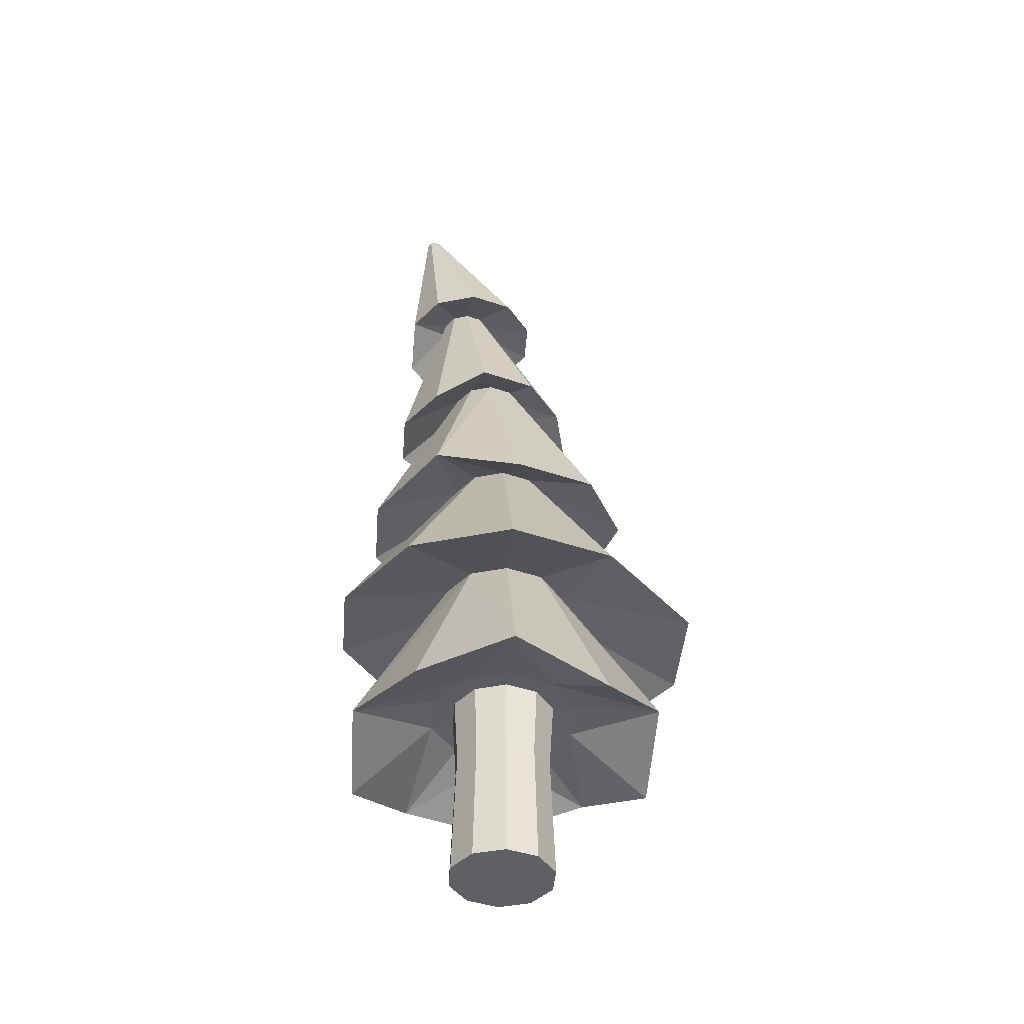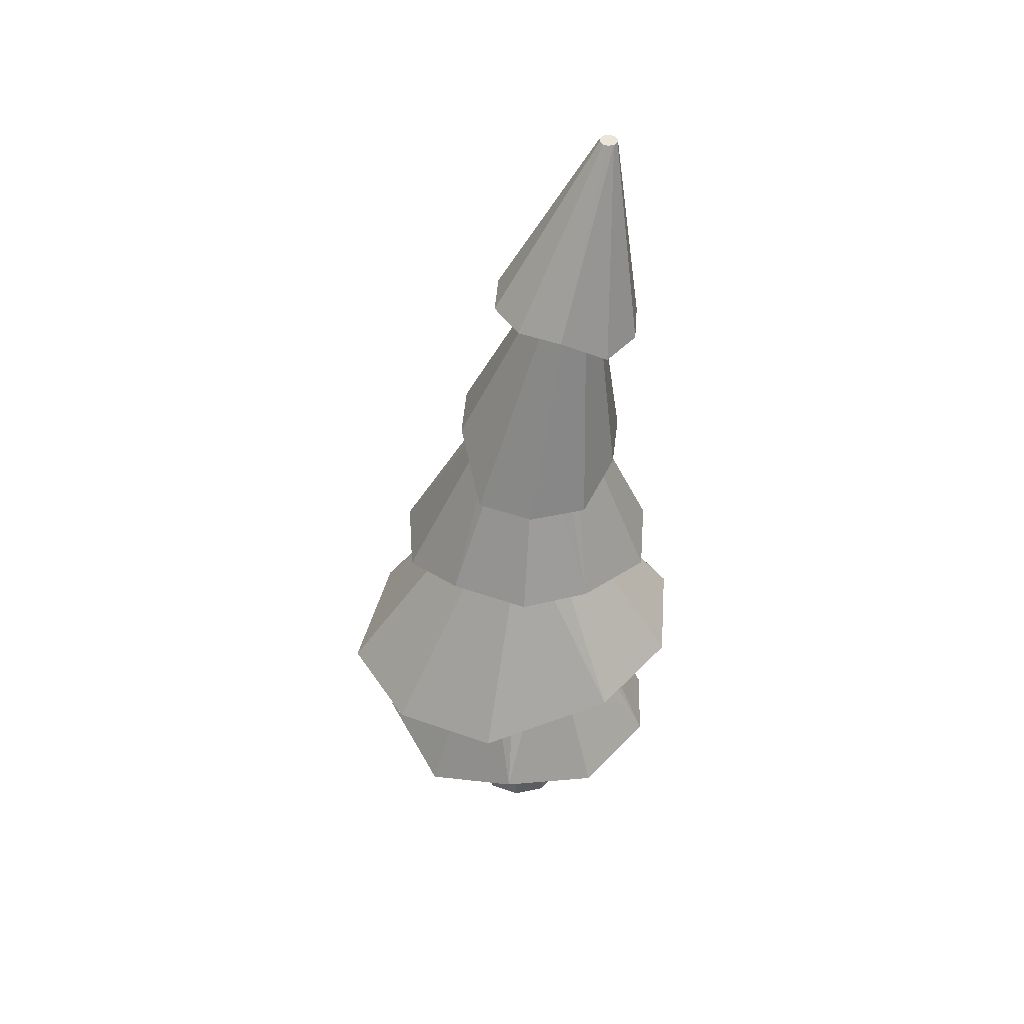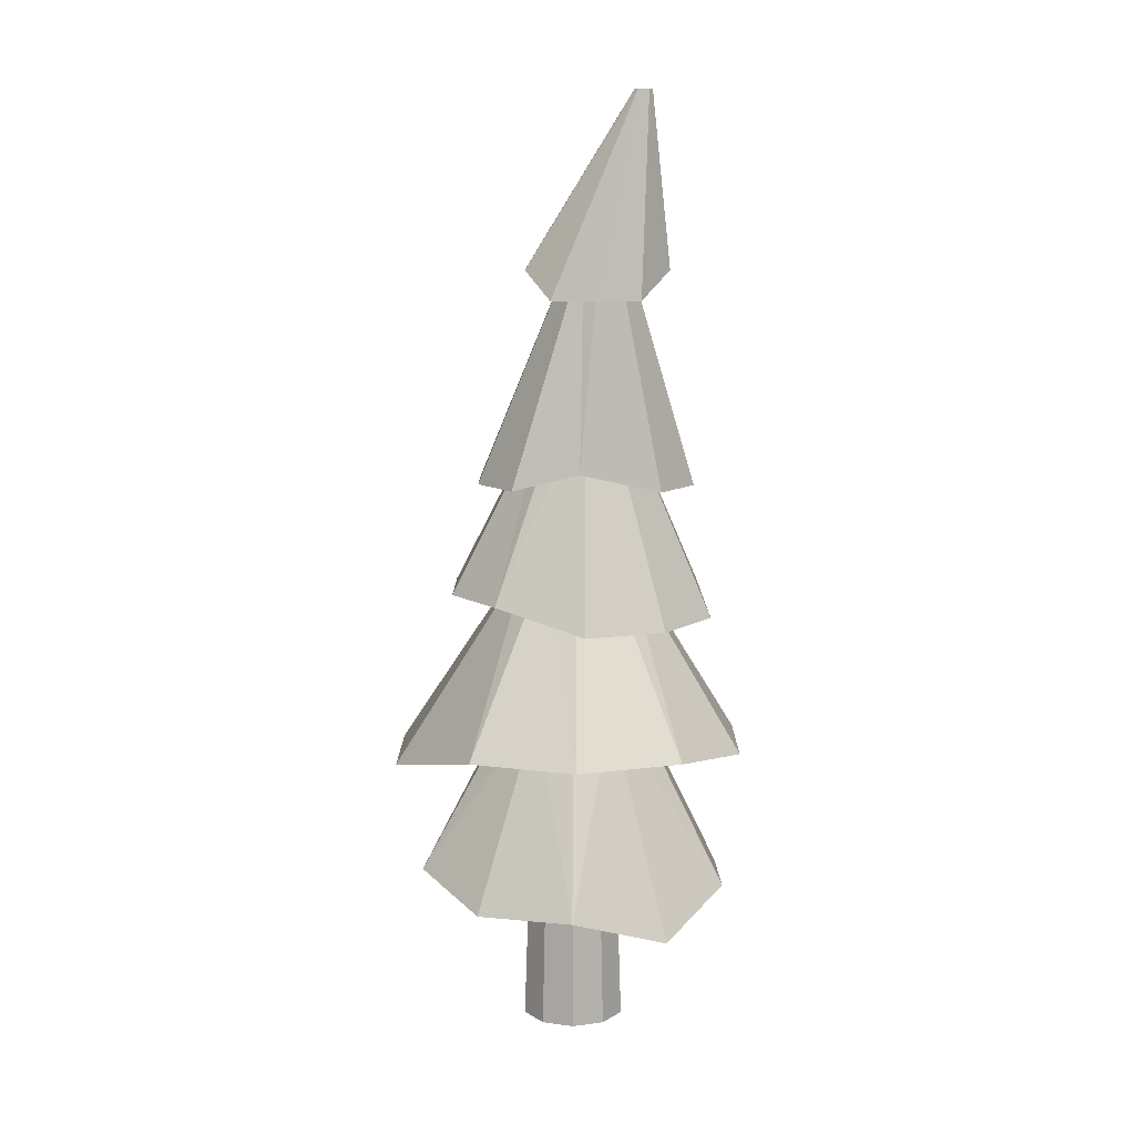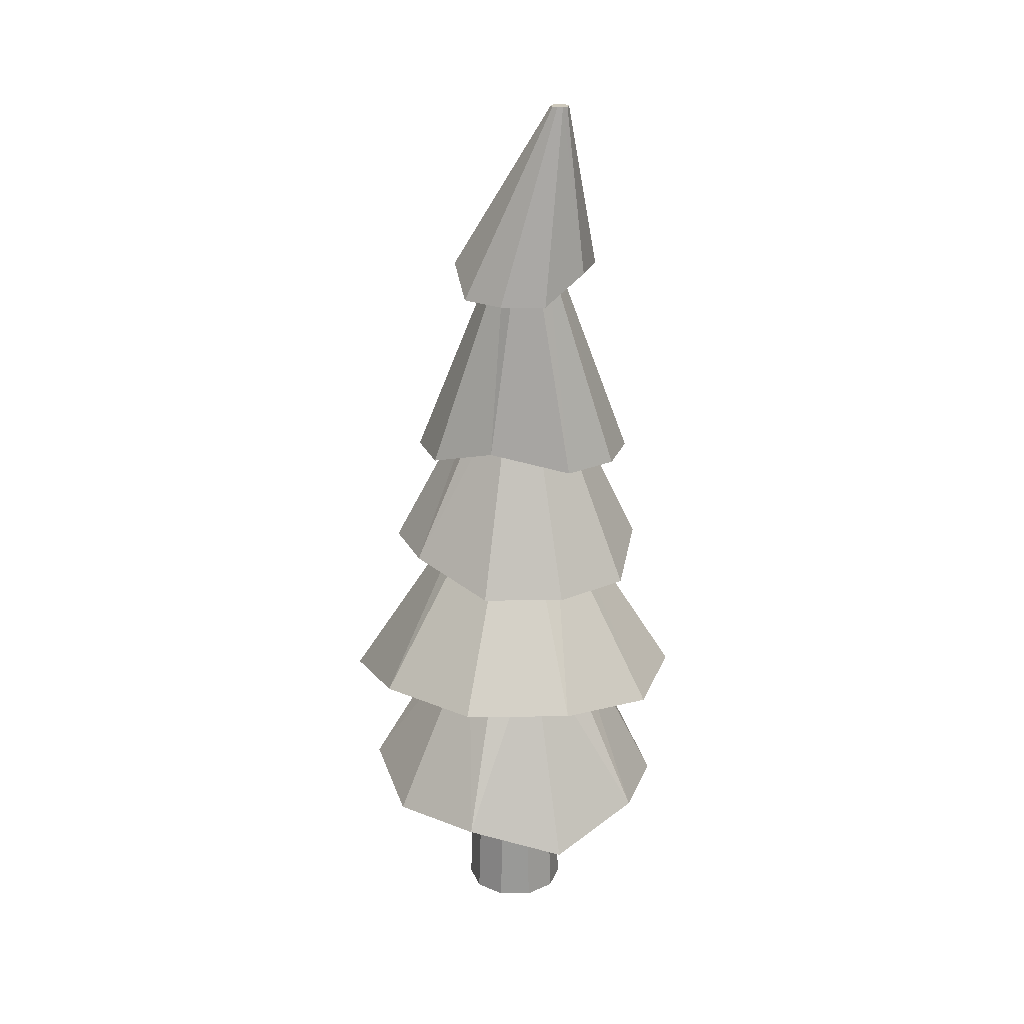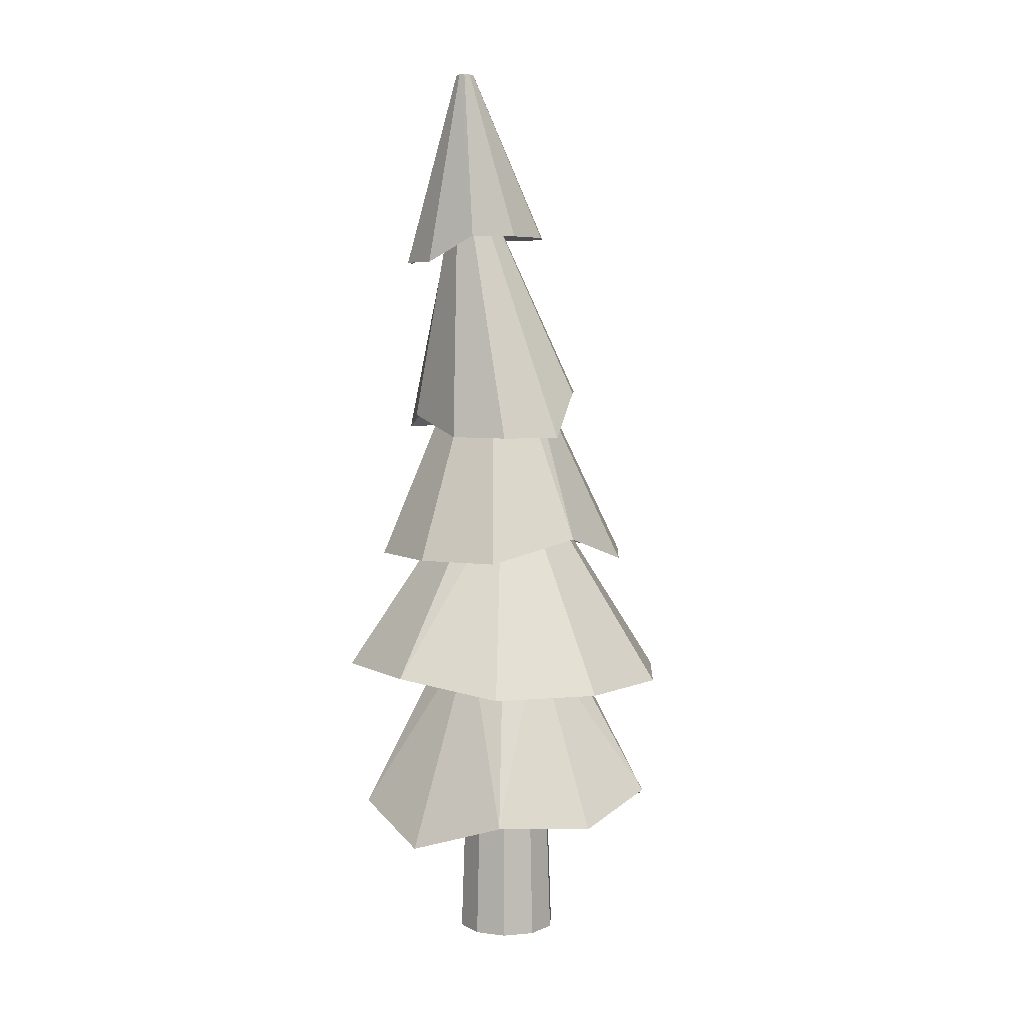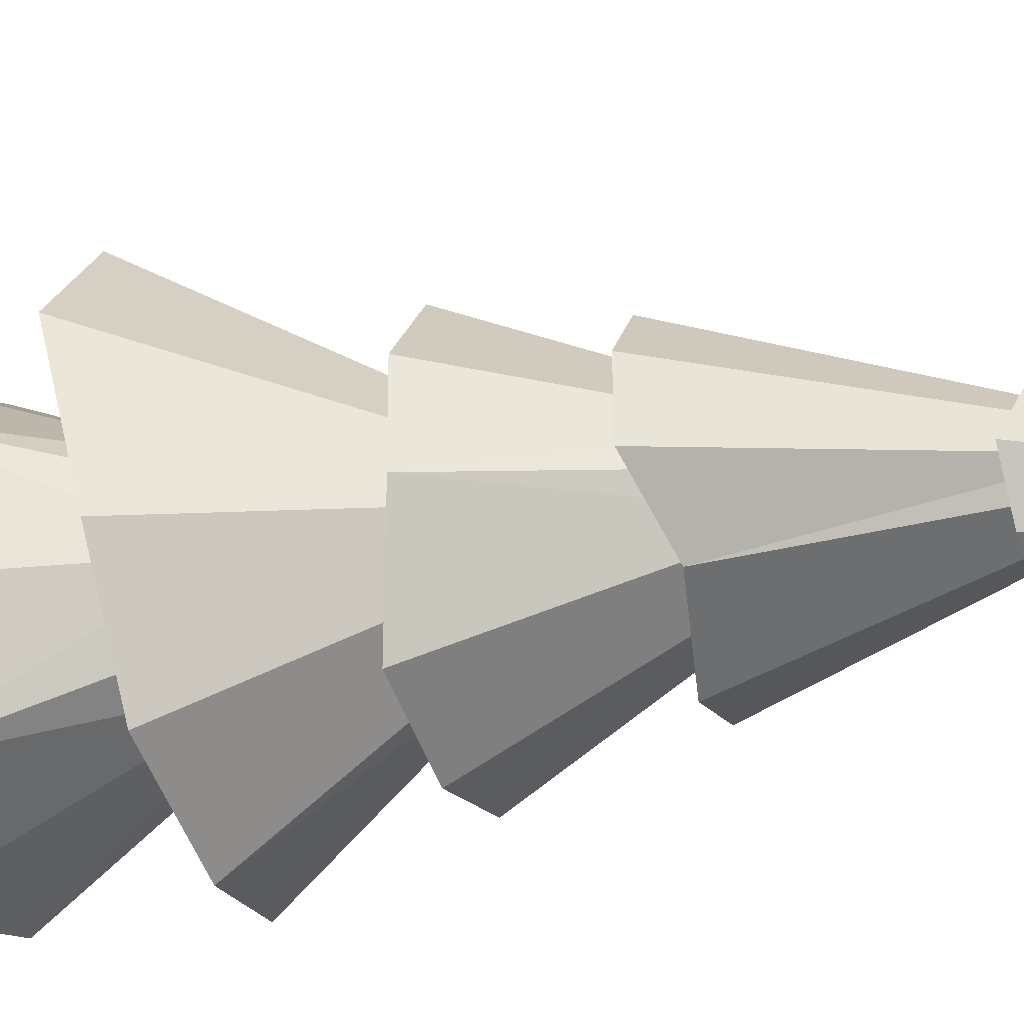
<metadata>
{"format":"obj","ext":"obj","renderer":"f3d","projection":"perspective","resolution":1024,"background":"white","views":[{"elev":-42.3,"azim":-76.4,"up":"+Y"},{"elev":46.0,"azim":76.4,"up":"+Y"},{"elev":11.4,"azim":144.2,"up":"+Y"},{"elev":23.1,"azim":161.5,"up":"+Y"},{"elev":6.1,"azim":-141.2,"up":"+Y"},{"elev":-34.9,"azim":111.7,"up":"+Z"}]}
</metadata>
<code>
o t6-green_Cylinder.003
v 54.42 -1.752 -10.09
v 54.19 0.03139 -9.893
v 54.24 0.03139 -9.877
v 54.81 -1.752 -9.963
v 54.27 0.03139 -9.836
v 55.05 -1.753 -9.627
v 54.27 0.03139 -9.784
v 55.01 -1.511 -9.195
v 54.24 0.03139 -9.743
v 54.77 -1.513 -8.858
v 54.19 0.03139 -9.727
v 54.38 -1.514 -8.729
v 54.14 0.03139 -9.743
v 53.99 -1.514 -8.857
v 54.11 0.03139 -9.784
v 53.74 -1.513 -9.193
v 54.11 0.03139 -9.836
v 53.75 -1.51 -9.609
v 54.14 0.03139 -9.877
v 53.99 -1.508 -9.946
v 54.75 -6.883 -9.554
v 55 -6.883 -9.206
v 54.8 -6.854 -9.141
v 54.63 -6.854 -9.384
v 52.96 -7.28 -9.434
v 53.79 -5.526 -9.179
v 54 -5.525 -9.47
v 53.48 -7.21 -10.17
v 52.83 -5.92 -9.512
v 53.9 -4.143 -9.18
v 54.07 -4.141 -9.416
v 53.41 -5.918 -10.31
v 53.19 -4.442 -9.383
v 54.01 -2.732 -9.275
v 54.14 -2.73 -9.454
v 53.61 -4.645 -10.11
v 53.33 -3.454 -9.456
v 54.16 -1.325 -9.532
v 54.25 -1.324 -9.653
v 53.64 -3.449 -9.887
v 54.34 -5.524 -9.582
v 54.34 -7.502 -10.43
v 54.34 -4.141 -9.505
v 54.34 -5.772 -10.63
v 54.34 -2.729 -9.522
v 54.31 -4.644 -10.34
v 54.39 -1.324 -9.699
v 54.15 -3.447 -10.05
v 52.94 -7.066 -8.529
v 53.79 -5.527 -8.819
v 52.83 -5.921 -8.525
v 53.9 -4.145 -8.89
v 53.24 -4.712 -8.546
v 54.01 -2.734 -9.055
v 53.5 -3.039 -8.995
v 54.16 -1.325 -9.382
v 53.49 -7.344 -7.807
v 54 -5.527 -8.527
v 53.41 -5.921 -7.727
v 54.07 -4.147 -8.655
v 53.68 -4.715 -7.943
v 54.13 -2.735 -8.876
v 53.81 -3.043 -8.564
v 54.25 -1.326 -9.26
v 54.34 -7.065 -7.512
v 54.34 -5.527 -8.416
v 54.34 -6.082 -7.174
v 54.34 -4.147 -8.565
v 54.42 -4.702 -7.817
v 54.34 -2.735 -8.808
v 54.31 -3.043 -8.401
v 54.39 -1.326 -9.214
v 55.19 -7.41 -7.811
v 54.68 -5.527 -8.527
v 55.28 -6.082 -7.479
v 54.62 -4.146 -8.655
v 55.08 -4.434 -8.137
v 54.55 -2.734 -8.877
v 54.99 -3.426 -8.425
v 54.54 -1.326 -9.261
v 55.74 -7.055 -8.529
v 54.9 -5.526 -8.819
v 55.86 -6.081 -8.277
v 54.79 -4.144 -8.89
v 55.51 -4.43 -8.742
v 54.68 -2.732 -9.055
v 55.3 -3.421 -8.856
v 54.62 -1.325 -9.382
v 55.73 -7.245 -9.435
v 54.9 -5.525 -9.179
v 55.86 -5.773 -9.527
v 54.79 -4.142 -9.181
v 55.48 -4.439 -9.384
v 54.68 -2.73 -9.276
v 55.3 -3.417 -9.389
v 54.62 -1.324 -9.532
v 55.21 -7.21 -10.17
v 54.68 -5.525 -9.47
v 55.28 -5.772 -10.32
v 54.62 -4.141 -9.416
v 55.02 -4.644 -10.11
v 54.55 -2.729 -9.454
v 54.85 -3.262 -9.796
v 54.54 -1.324 -9.653
v 54.34 -6.883 -9.687
v 55 -6.883 -8.776
v 54.75 -6.883 -8.429
v 54.34 -6.883 -8.296
v 53.93 -6.883 -8.429
v 53.68 -6.883 -8.776
v 53.68 -6.883 -9.206
v 53.93 -6.883 -9.554
v 53.88 -6.854 -8.842
v 54.06 -6.854 -8.599
v 54.8 -6.854 -8.842
v 54.34 -6.854 -9.476
v 53.88 -6.854 -9.141
v 54.63 -6.854 -8.599
v 54.06 -6.854 -9.384
v 54.34 -6.854 -8.506
v 54.08 -7.464 -8.632
v 53.92 -7.464 -8.854
v 53.88 -8.608 -8.842
v 54.06 -8.608 -8.599
v 54.6 -7.464 -8.632
v 54.34 -7.464 -8.547
v 54.34 -8.608 -8.506
v 54.63 -8.608 -8.599
v 54.77 -7.464 -9.129
v 54.77 -7.464 -8.854
v 54.8 -8.608 -8.842
v 54.8 -8.608 -9.141
v 54.34 -7.464 -9.436
v 54.6 -7.464 -9.351
v 54.63 -8.608 -9.384
v 54.34 -8.608 -9.476
v 53.92 -7.464 -9.129
v 54.08 -7.464 -9.351
v 54.06 -8.608 -9.384
v 53.88 -8.608 -9.141
f 1 3 4
f 4 5 6
f 5 8 6
f 8 9 10
f 9 12 10
f 11 14 12
f 13 16 14
f 15 18 16
f 17 9 5
f 20 2 1
f 17 20 18
f 22 24 21
f 26 28 25
f 30 32 29
f 33 35 36
f 38 40 37
f 28 41 42
f 31 44 32
f 35 46 36
f 39 48 40
f 49 26 25
f 52 29 51
f 54 33 53
f 55 38 37
f 58 49 57
f 60 51 59
f 62 53 61
f 64 55 63
f 65 58 57
f 68 59 67
f 70 61 69
f 71 64 63
f 74 65 73
f 75 68 67
f 77 70 69
f 80 71 79
f 81 74 73
f 83 76 75
f 85 78 77
f 87 80 79
f 90 81 89
f 91 84 83
f 93 86 85
f 95 88 87
f 97 90 89
f 99 92 91
f 102 93 101
f 103 96 95
f 41 97 42
f 44 100 99
f 45 101 46
f 47 103 48
f 38 20 39
f 20 47 39
f 56 18 38
f 64 16 56
f 72 14 64
f 10 72 80
f 8 80 88
f 96 8 88
f 4 96 104
f 1 104 47
f 45 103 102
f 103 94 102
f 95 86 94
f 86 79 78
f 78 71 70
f 71 62 70
f 63 54 62
f 55 34 54
f 35 48 45
f 34 40 35
f 43 101 100
f 100 93 92
f 92 85 84
f 84 77 76
f 77 68 76
f 68 61 60
f 60 53 52
f 52 33 30
f 36 43 31
f 33 31 30
f 41 99 98
f 98 91 90
f 91 82 90
f 83 74 82
f 75 66 74
f 66 59 58
f 59 50 58
f 51 26 50
f 27 44 41
f 29 27 26
f 105 97 21
f 97 22 21
f 22 81 106
f 81 107 106
f 107 65 108
f 65 109 108
f 109 49 110
f 49 111 110
f 28 105 112
f 111 28 112
f 109 113 114
f 106 23 22
f 105 24 116
f 111 113 110
f 106 118 115
f 112 117 111
f 108 118 107
f 105 119 112
f 108 114 120
f 122 124 121
f 125 127 128
f 129 131 132
f 134 136 133
f 137 139 140
f 121 127 126
f 133 139 138
f 140 139 131
f 137 123 122
f 125 131 130
f 129 135 134
f 23 134 24
f 115 125 130
f 117 122 113
f 119 133 138
f 120 121 126
f 119 137 117
f 116 134 133
f 115 129 23
f 120 125 118
f 114 122 121
f 1 2 3
f 4 3 5
f 5 7 8
f 8 7 9
f 9 11 12
f 11 13 14
f 13 15 16
f 15 17 18
f 5 3 2
f 2 19 5
f 19 17 5
f 17 15 13
f 13 11 9
f 9 7 5
f 17 13 9
f 20 19 2
f 17 19 20
f 22 23 24
f 26 27 28
f 30 31 32
f 33 34 35
f 38 39 40
f 28 27 41
f 31 43 44
f 35 45 46
f 39 47 48
f 49 50 26
f 52 30 29
f 54 34 33
f 55 56 38
f 58 50 49
f 60 52 51
f 62 54 53
f 64 56 55
f 65 66 58
f 68 60 59
f 70 62 61
f 71 72 64
f 74 66 65
f 75 76 68
f 77 78 70
f 80 72 71
f 81 82 74
f 83 84 76
f 85 86 78
f 87 88 80
f 90 82 81
f 91 92 84
f 93 94 86
f 95 96 88
f 97 98 90
f 99 100 92
f 102 94 93
f 103 104 96
f 41 98 97
f 44 43 100
f 45 102 101
f 47 104 103
f 38 18 20
f 20 1 47
f 56 16 18
f 64 14 16
f 72 12 14
f 10 12 72
f 8 10 80
f 96 6 8
f 4 6 96
f 1 4 104
f 45 48 103
f 103 95 94
f 95 87 86
f 86 87 79
f 78 79 71
f 71 63 62
f 63 55 54
f 55 37 34
f 35 40 48
f 34 37 40
f 43 46 101
f 100 101 93
f 92 93 85
f 84 85 77
f 77 69 68
f 68 69 61
f 60 61 53
f 52 53 33
f 36 46 43
f 33 36 31
f 41 44 99
f 98 99 91
f 91 83 82
f 83 75 74
f 75 67 66
f 66 67 59
f 59 51 50
f 51 29 26
f 27 32 44
f 29 32 27
f 105 42 97
f 97 89 22
f 22 89 81
f 81 73 107
f 107 73 65
f 65 57 109
f 109 57 49
f 49 25 111
f 28 42 105
f 111 25 28
f 109 110 113
f 106 115 23
f 105 21 24
f 111 117 113
f 106 107 118
f 112 119 117
f 108 120 118
f 105 116 119
f 108 109 114
f 122 123 124
f 125 126 127
f 129 130 131
f 134 135 136
f 137 138 139
f 121 124 127
f 133 136 139
f 139 136 135
f 135 132 139
f 132 131 139
f 131 128 127
f 127 124 131
f 124 123 131
f 123 140 131
f 137 140 123
f 125 128 131
f 129 132 135
f 23 129 134
f 115 118 125
f 117 137 122
f 119 116 133
f 120 114 121
f 119 138 137
f 116 24 134
f 115 130 129
f 120 126 125
f 114 113 122

</code>
